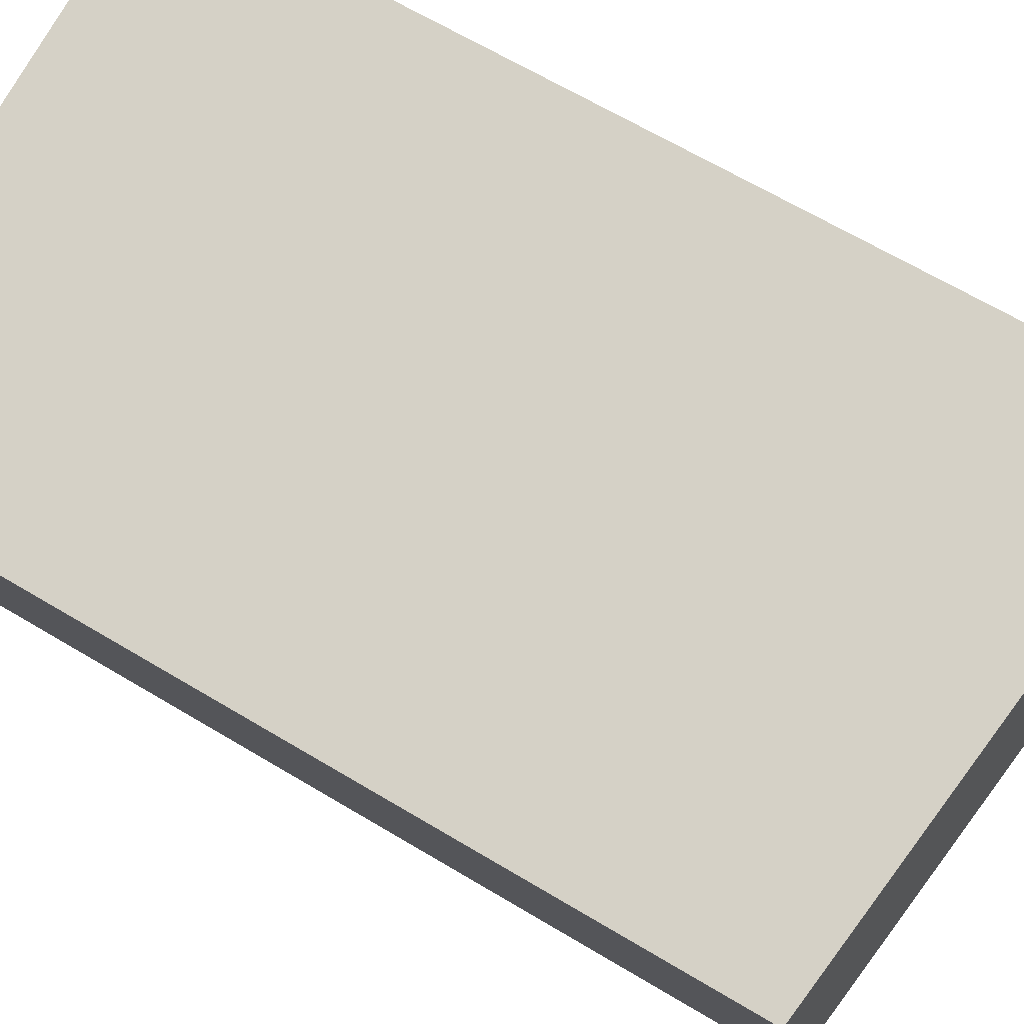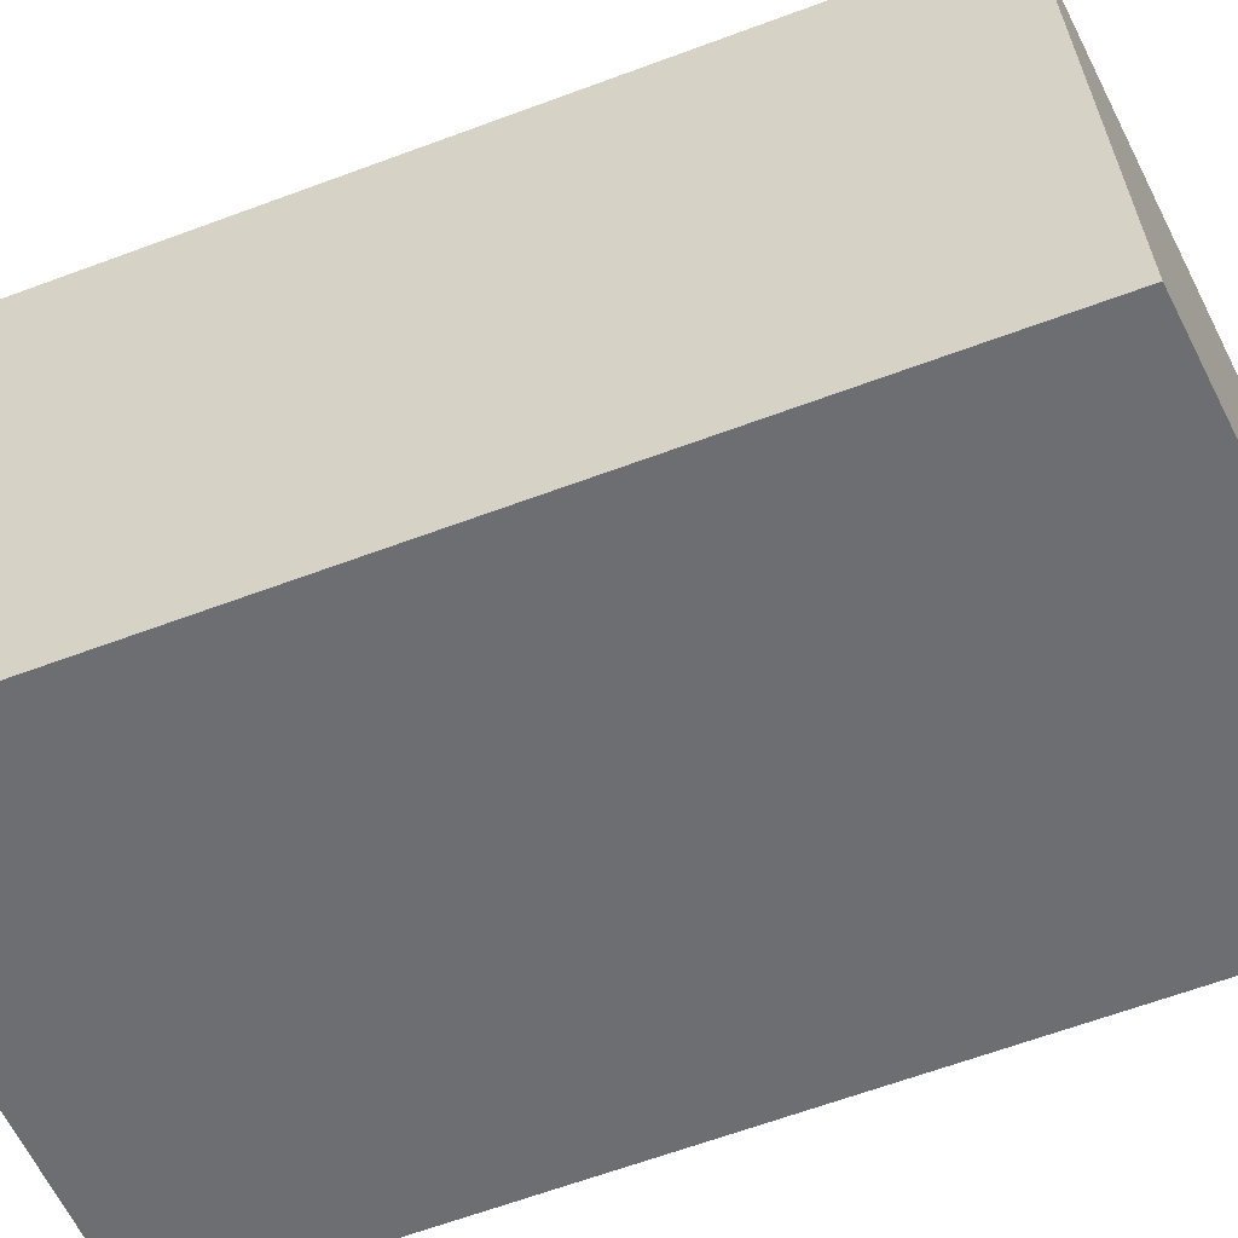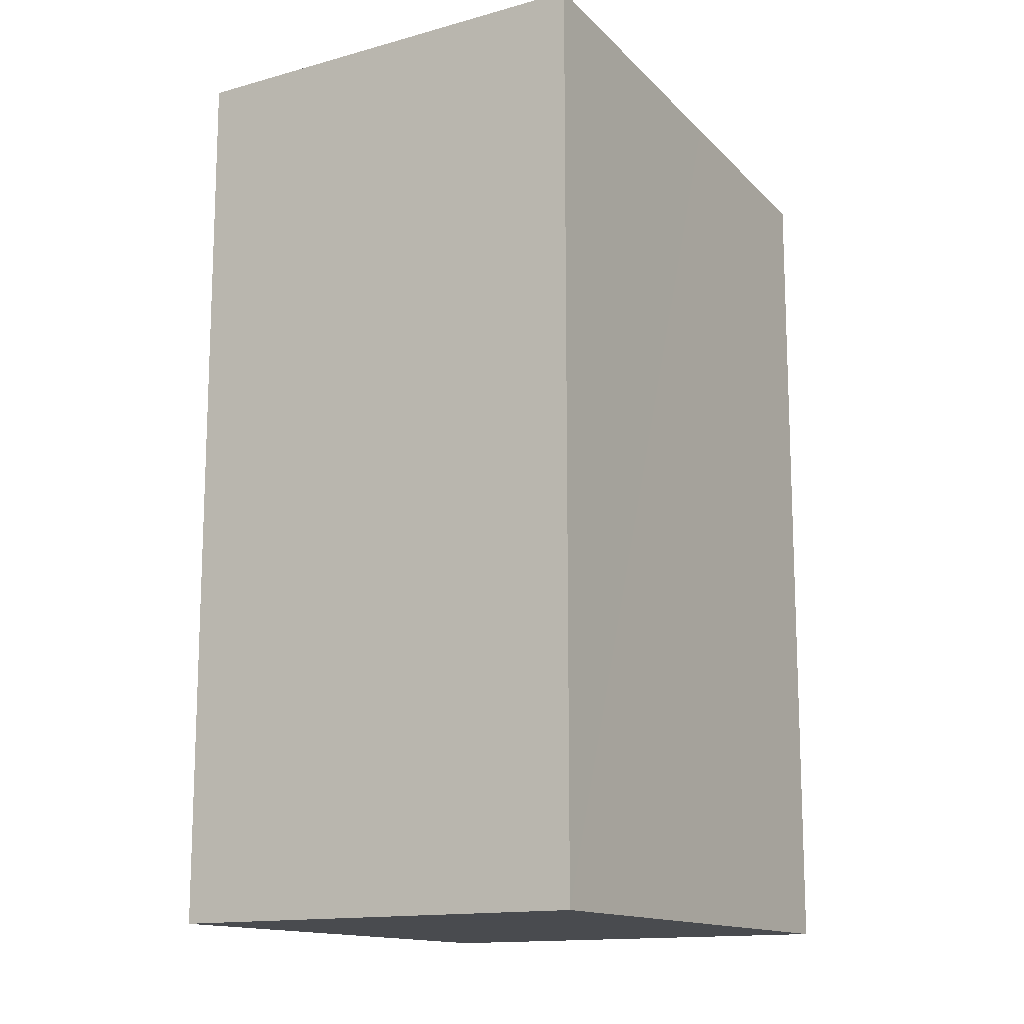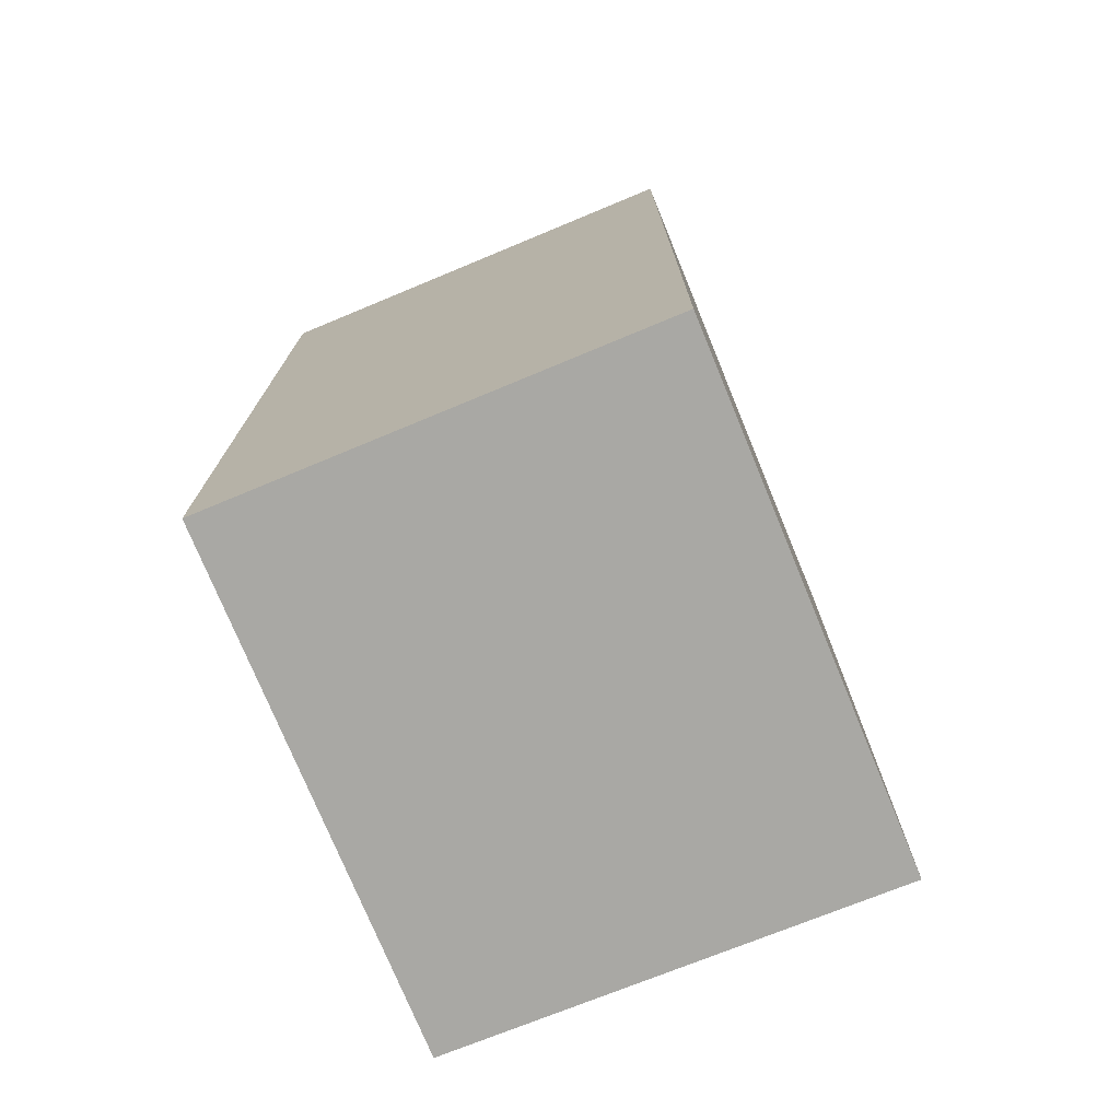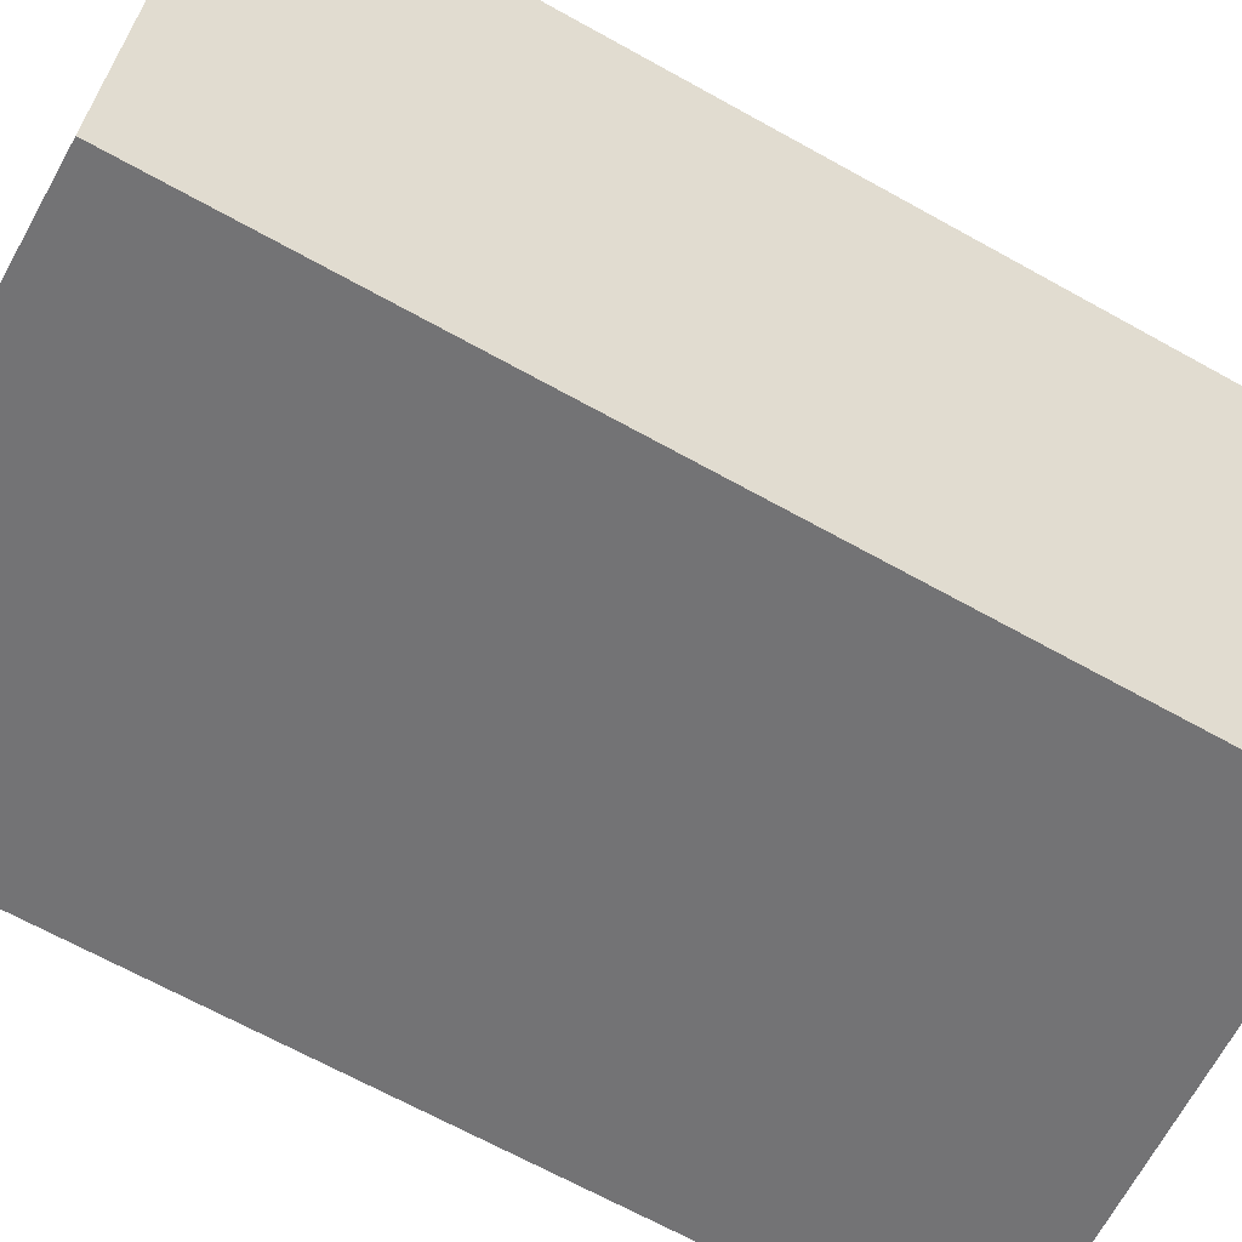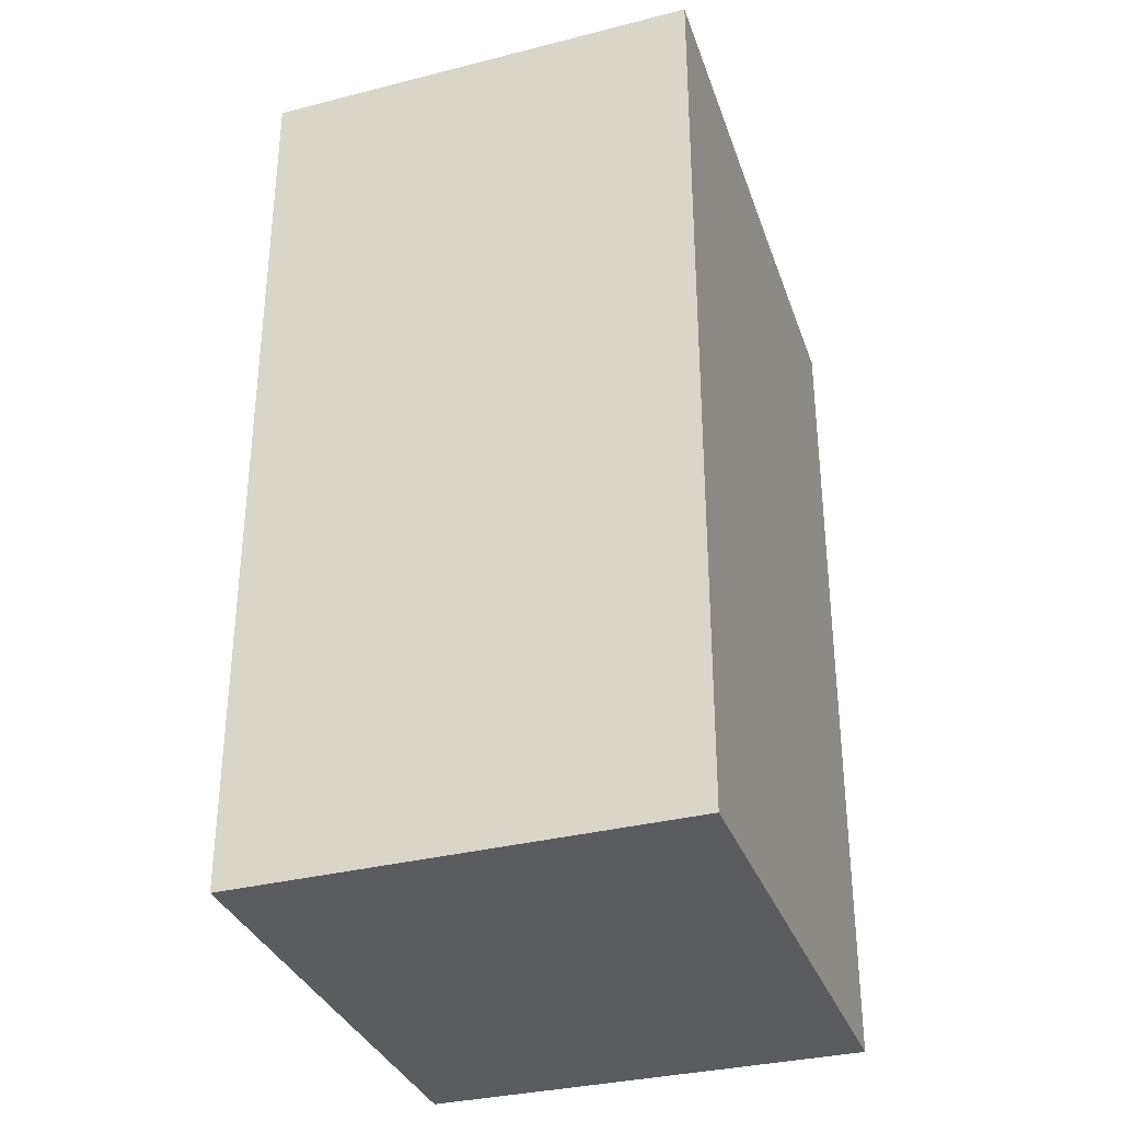
<metadata>
{"format":"obj","ext":"obj","renderer":"f3d","projection":"perspective","resolution":1024,"background":"white","views":[{"elev":65.5,"azim":121.1,"up":"+Z"},{"elev":-65.0,"azim":110.4,"up":"+Z"},{"elev":-14.0,"azim":-46.9,"up":"+Y"},{"elev":-75.0,"azim":-56.0,"up":"+Y"},{"elev":-66.9,"azim":60.8,"up":"+Z"},{"elev":-33.9,"azim":-59.5,"up":"+Y"}]}
</metadata>
<code>
v  0 19.27 1.18e-15
v  12.74 18.05 7.005
v  10.74 18.05 -2.222
v  8.207 18.57 7.925
v  1.87 19.29 9.237
v  12.74 -4.289e-16 7.005
v  10.74 1.361e-16 -2.222
v  0 0 0
v  1.87 -5.656e-16 9.237
v  8.207 -4.853e-16 7.925
g defaultobject
f 1 2 3
f 2 1 4
f 4 1 5
f 6 3 2
f 3 6 7
f 3 8 1
f 8 3 7
f 1 9 5
f 9 1 8
f 9 4 5
f 4 9 2
f 2 9 6
f 6 9 10
f 10 7 6
f 7 10 8
f 8 10 9

</code>
